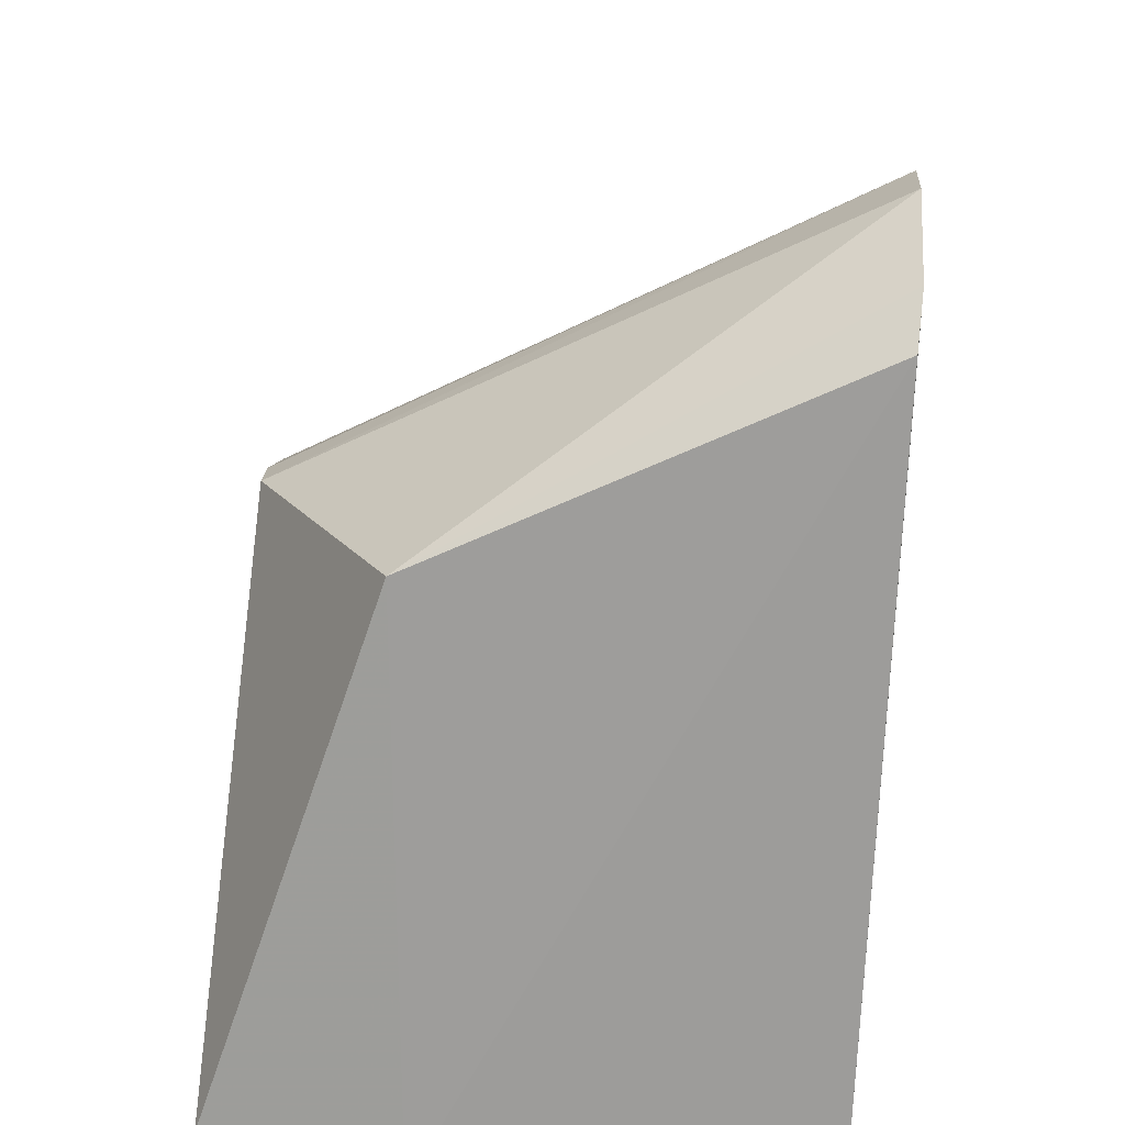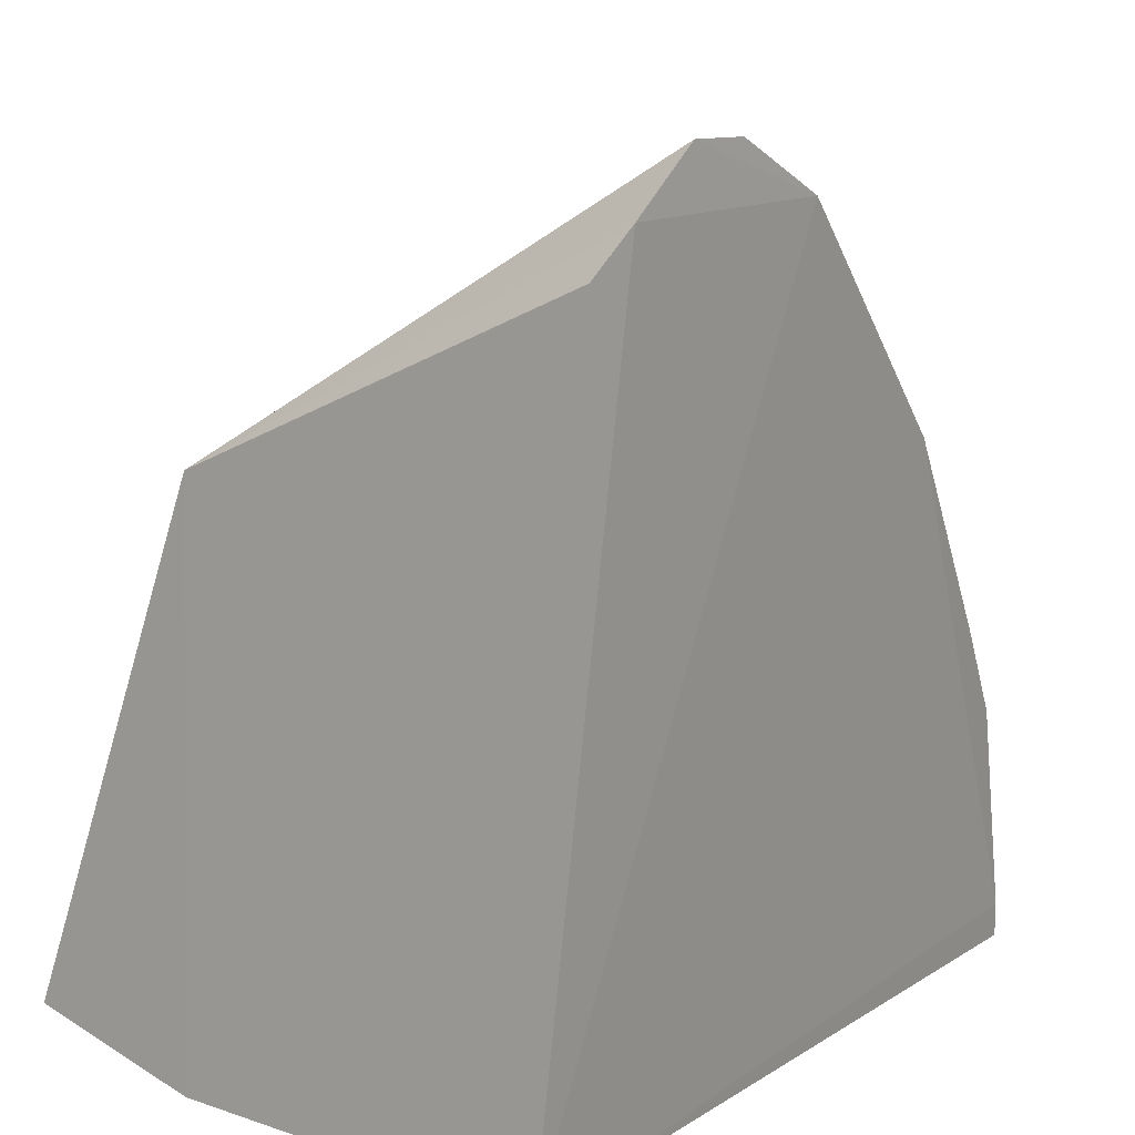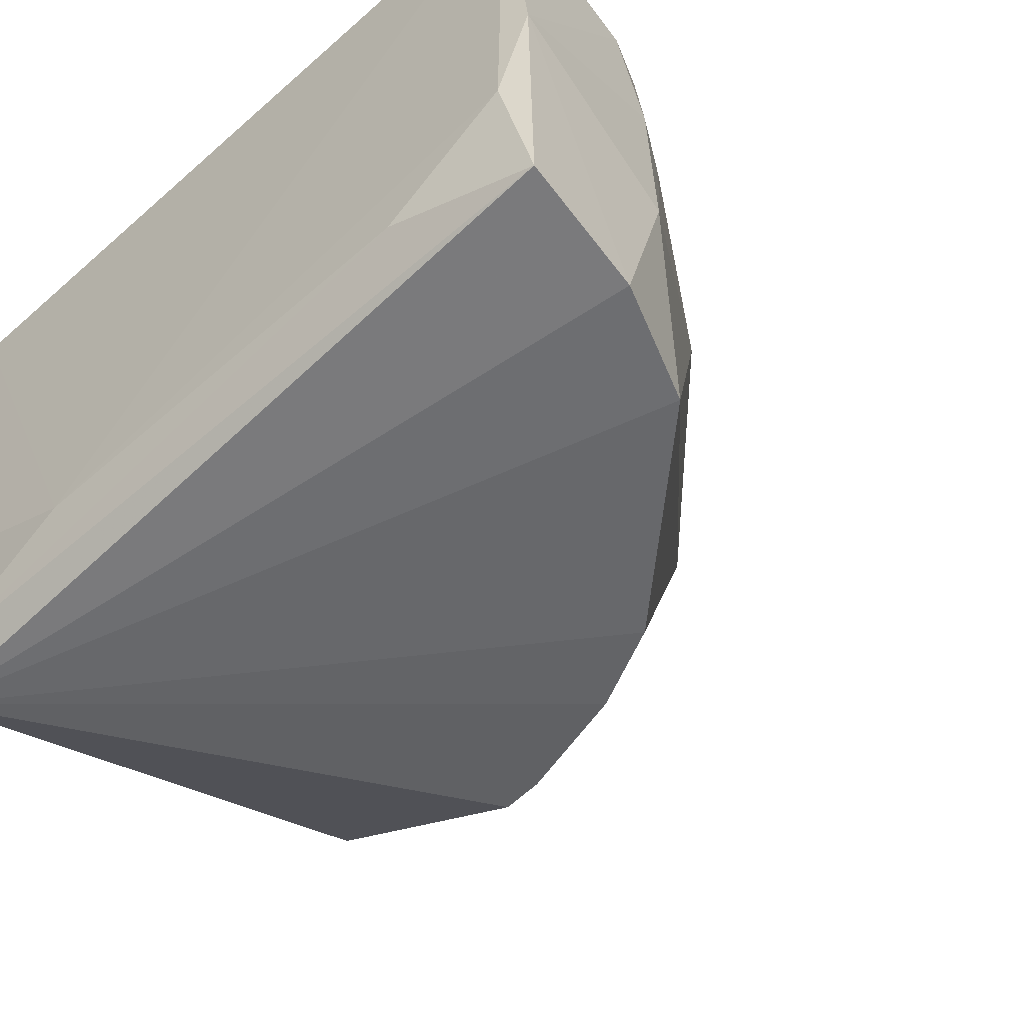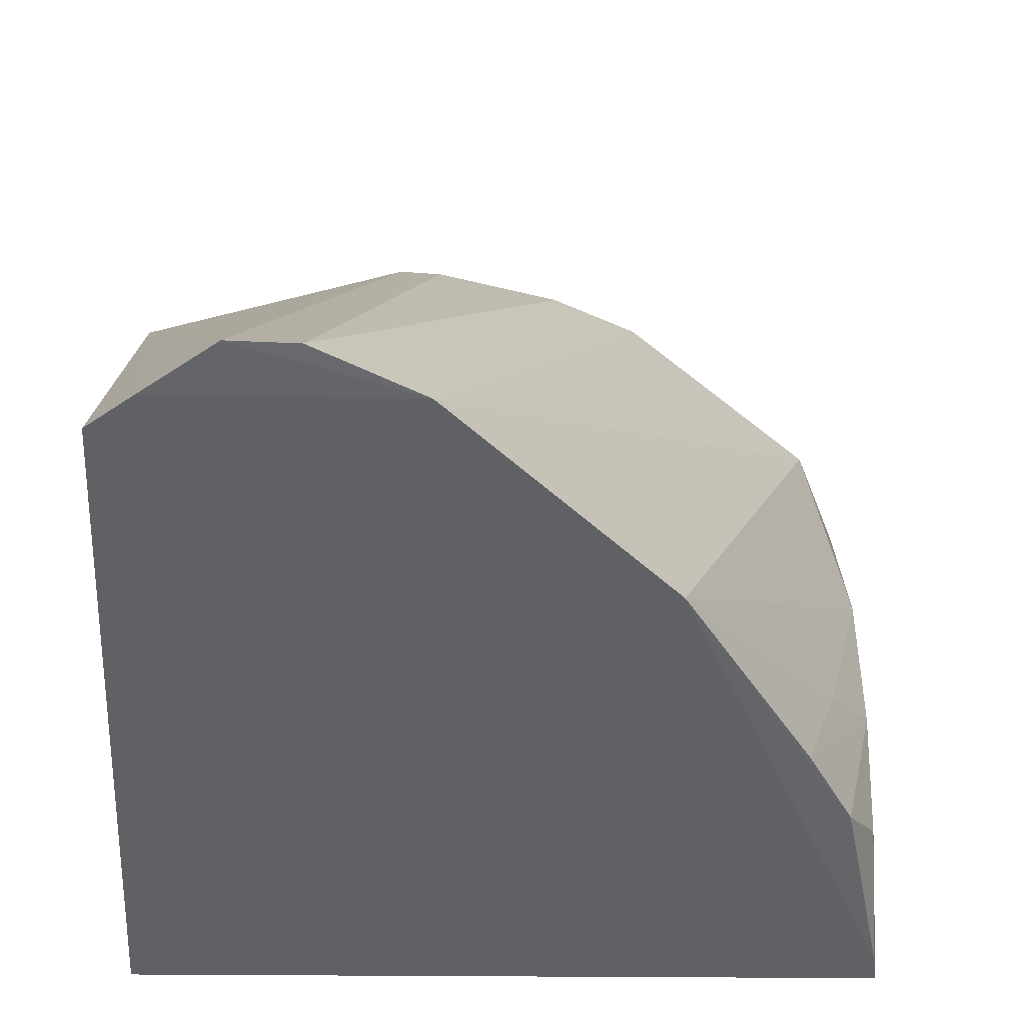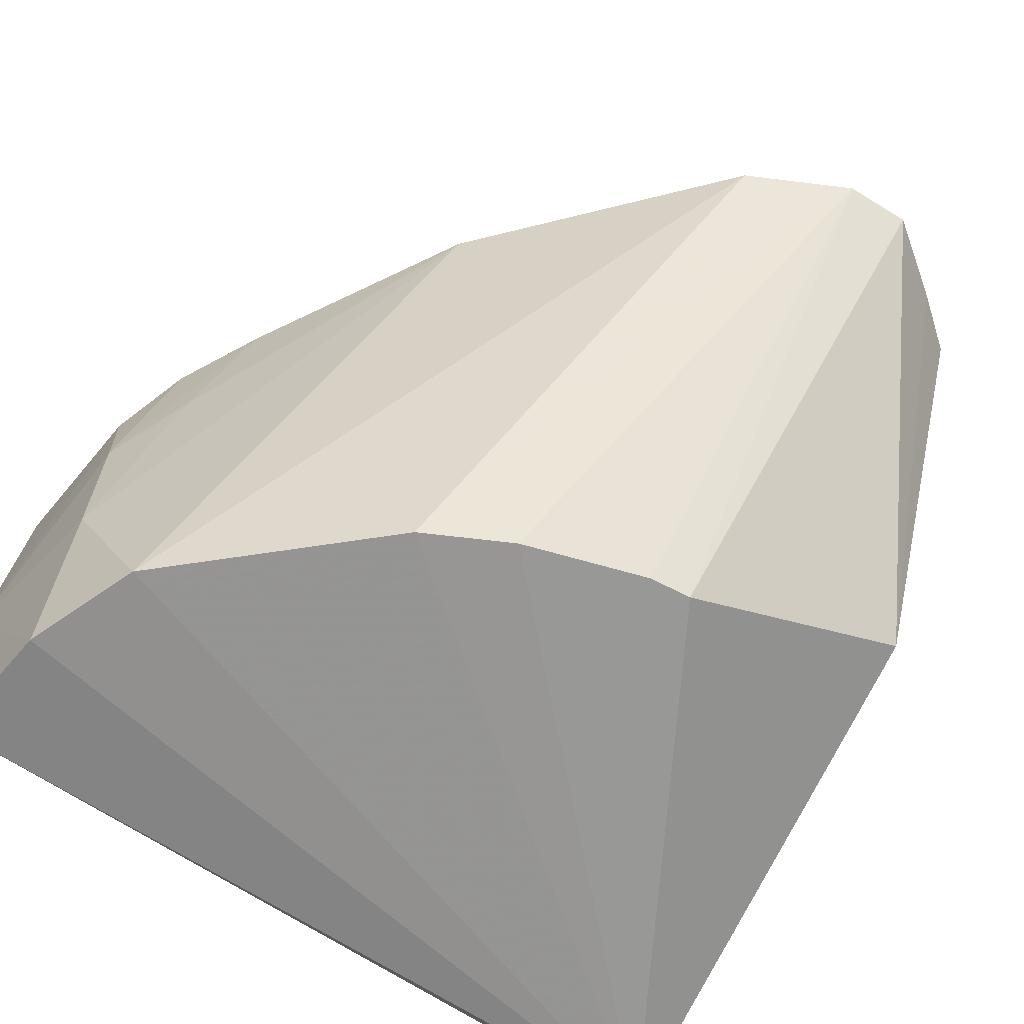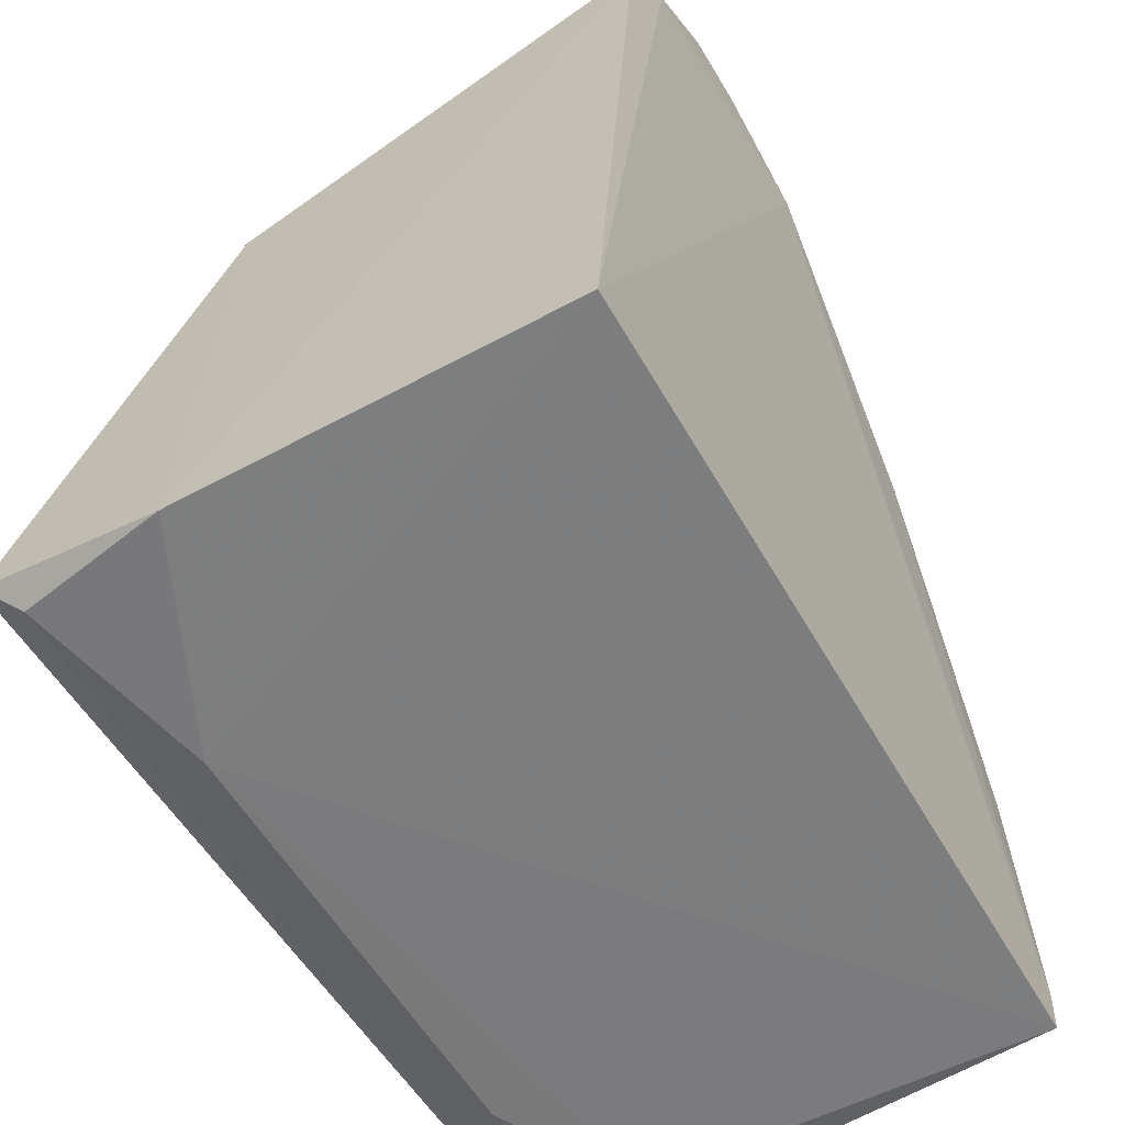
<metadata>
{"format":"obj","ext":"obj","renderer":"f3d","projection":"perspective","resolution":1024,"background":"white","views":[{"elev":22.1,"azim":92.3,"up":"+Z"},{"elev":13.3,"azim":125.8,"up":"+Z"},{"elev":-52.5,"azim":-137.0,"up":"+Y"},{"elev":39.1,"azim":179.9,"up":"+Z"},{"elev":-64.5,"azim":-33.4,"up":"+Y"},{"elev":-59.2,"azim":119.6,"up":"+Z"}]}
</metadata>
<code>
v 0.01221 -0.02659 0.08396
v 0.02507 -0.06728 0.0563
v 0.0278 -0.03012 0.002173
v -0.04854 -0.02978 0.001831
v -0.04347 -0.08106 0.02934
v -0.004846 -0.02603 0.07848
v 0.02452 -0.02739 0.07448
v -0.003835 -0.08065 0.0544
v 0.02491 -0.08119 0.004344
v -0.04806 -0.02952 0.00529
v 0.01971 -0.02672 0.07842
v 0.02792 -0.06673 0.002698
v 0.0003129 -0.08059 0.05476
v -0.0243 -0.08107 0.04674
v 0.005549 -0.02643 0.08375
v -0.04924 -0.07968 0.00484
v -0.03926 -0.02875 0.03463
v 0.02727 -0.08428 0.006784
v 0.007498 -0.07619 0.002601
v -0.01589 -0.08101 0.05089
v -0.04809 -0.0636 0.02252
v -0.02653 -0.02752 0.05555
v -0.04783 -0.08088 0.01791
v -0.04735 -0.0678 0.002507
v -0.03459 -0.07513 0.002723
v -0.04777 -0.04669 0.0221
v -0.05055 -0.05757 0.002845
v -0.04386 -0.02918 0.02613
v -0.04717 -0.03362 0.01944
v -0.04325 -0.04225 0.02958
f 10 6 3
f 10 3 4
f 11 1 2
f 11 2 7
f 11 6 1
f 11 7 3
f 11 3 6
f 12 7 2
f 12 3 7
f 13 2 1
f 14 6 5
f 15 1 6
f 15 6 14
f 15 13 1
f 15 8 13
f 18 12 2
f 18 9 12
f 18 2 13
f 18 13 8
f 18 14 5
f 18 16 9
f 19 4 3
f 19 3 12
f 19 12 9
f 20 15 14
f 20 8 15
f 20 18 8
f 20 14 18
f 22 5 6
f 22 6 10
f 22 21 5
f 23 18 5
f 23 16 18
f 23 5 21
f 24 4 19
f 25 19 9
f 25 9 16
f 25 24 19
f 25 16 24
f 27 23 21
f 27 16 23
f 27 24 16
f 27 4 24
f 27 21 26
f 28 22 10
f 28 17 22
f 28 26 17
f 29 10 4
f 29 27 26
f 29 4 27
f 29 28 10
f 29 26 28
f 30 22 17
f 30 17 26
f 30 26 21
f 30 21 22

</code>
